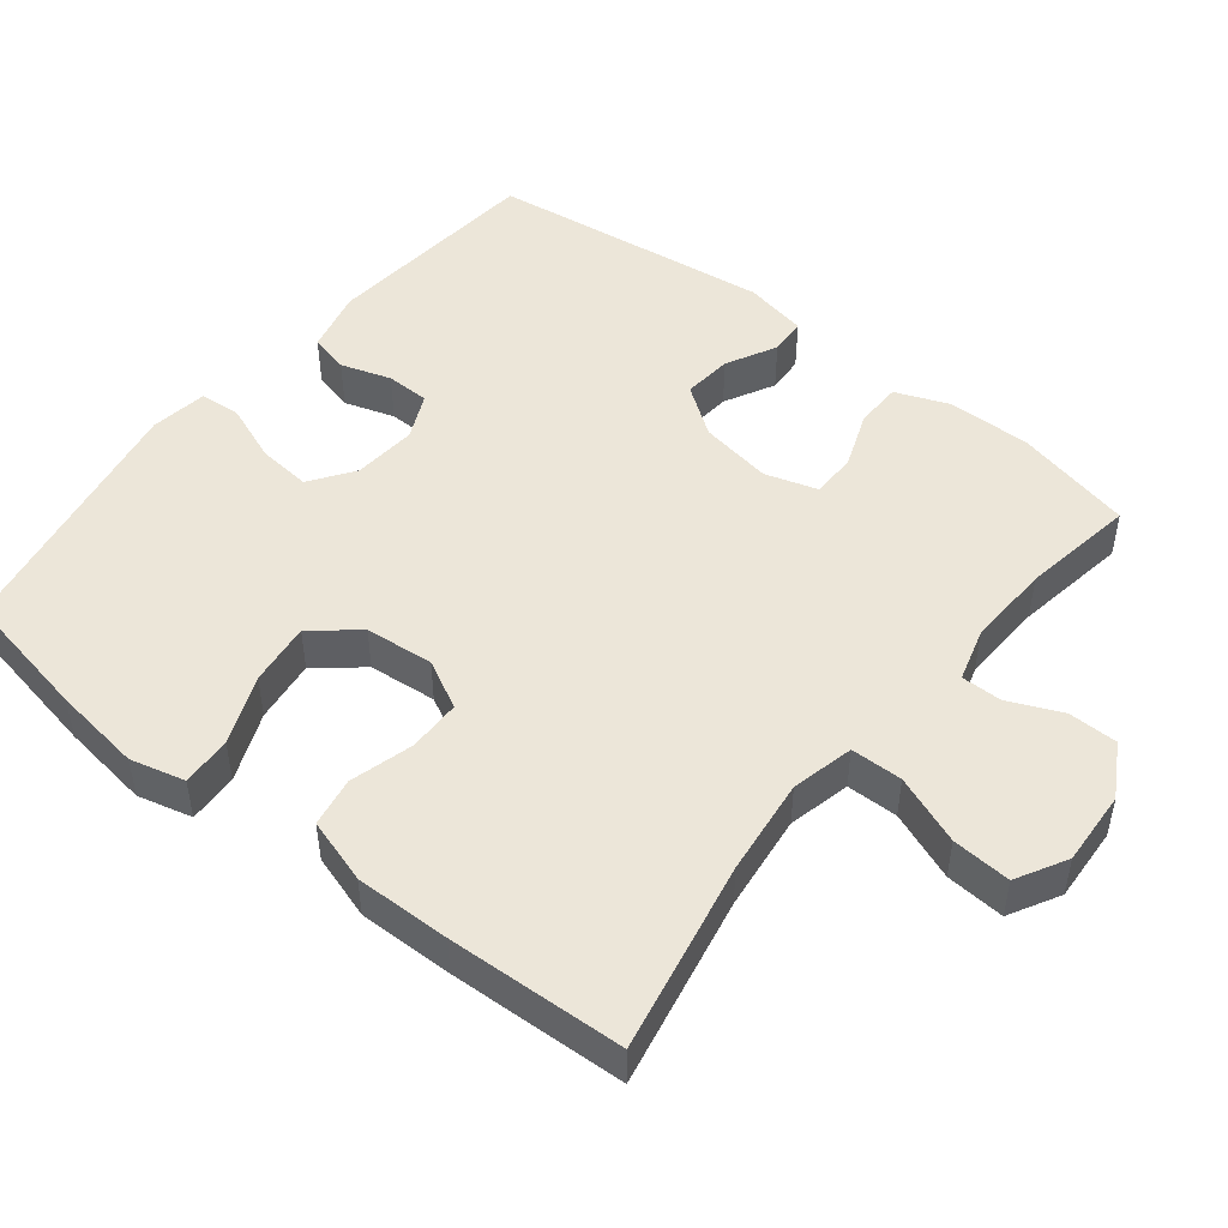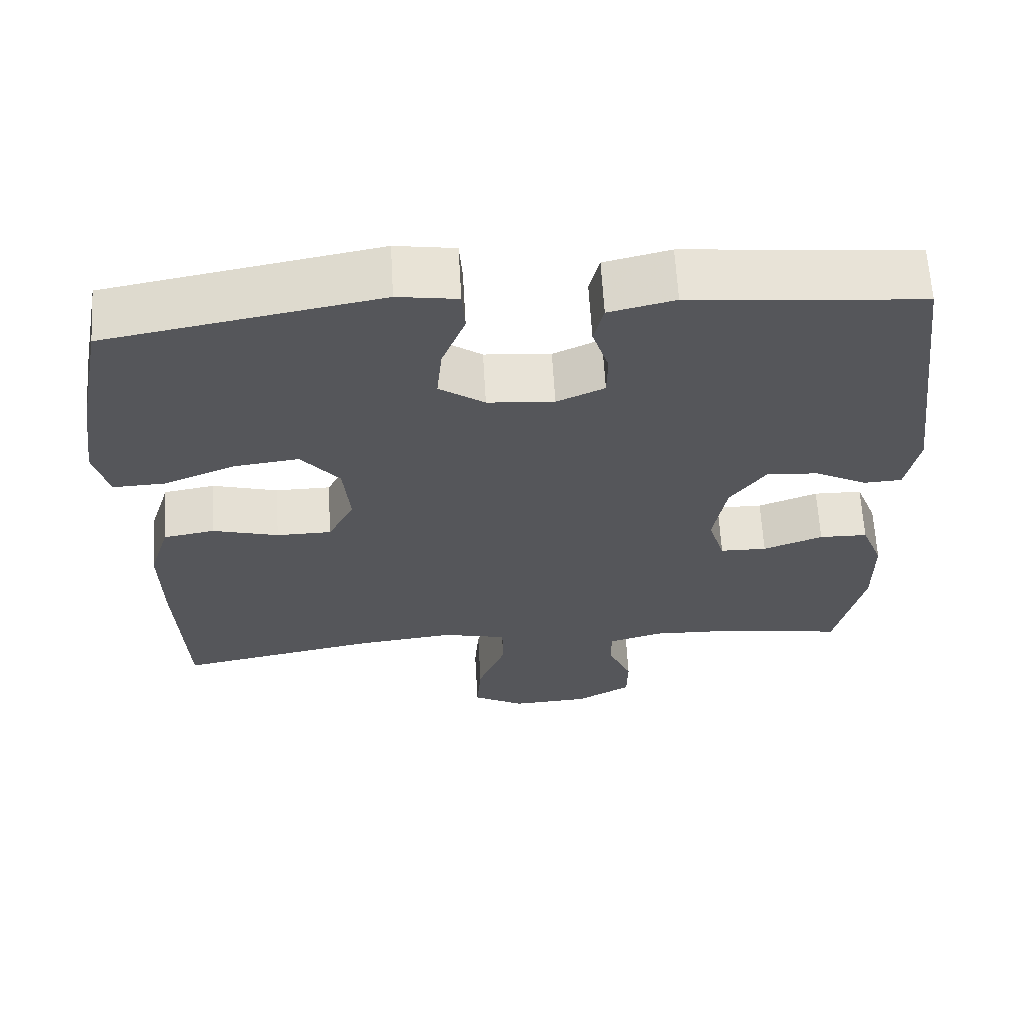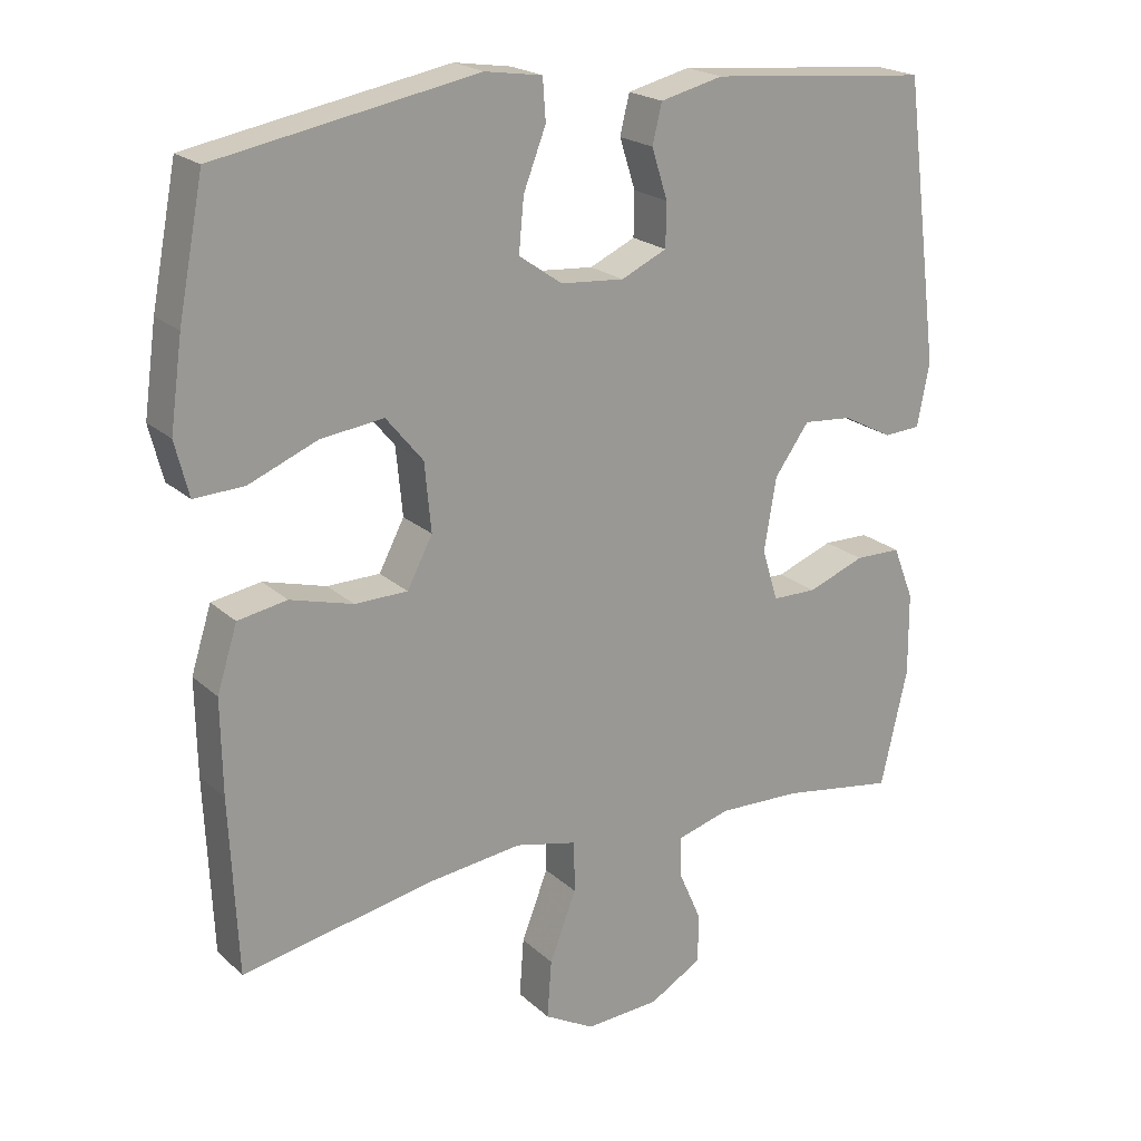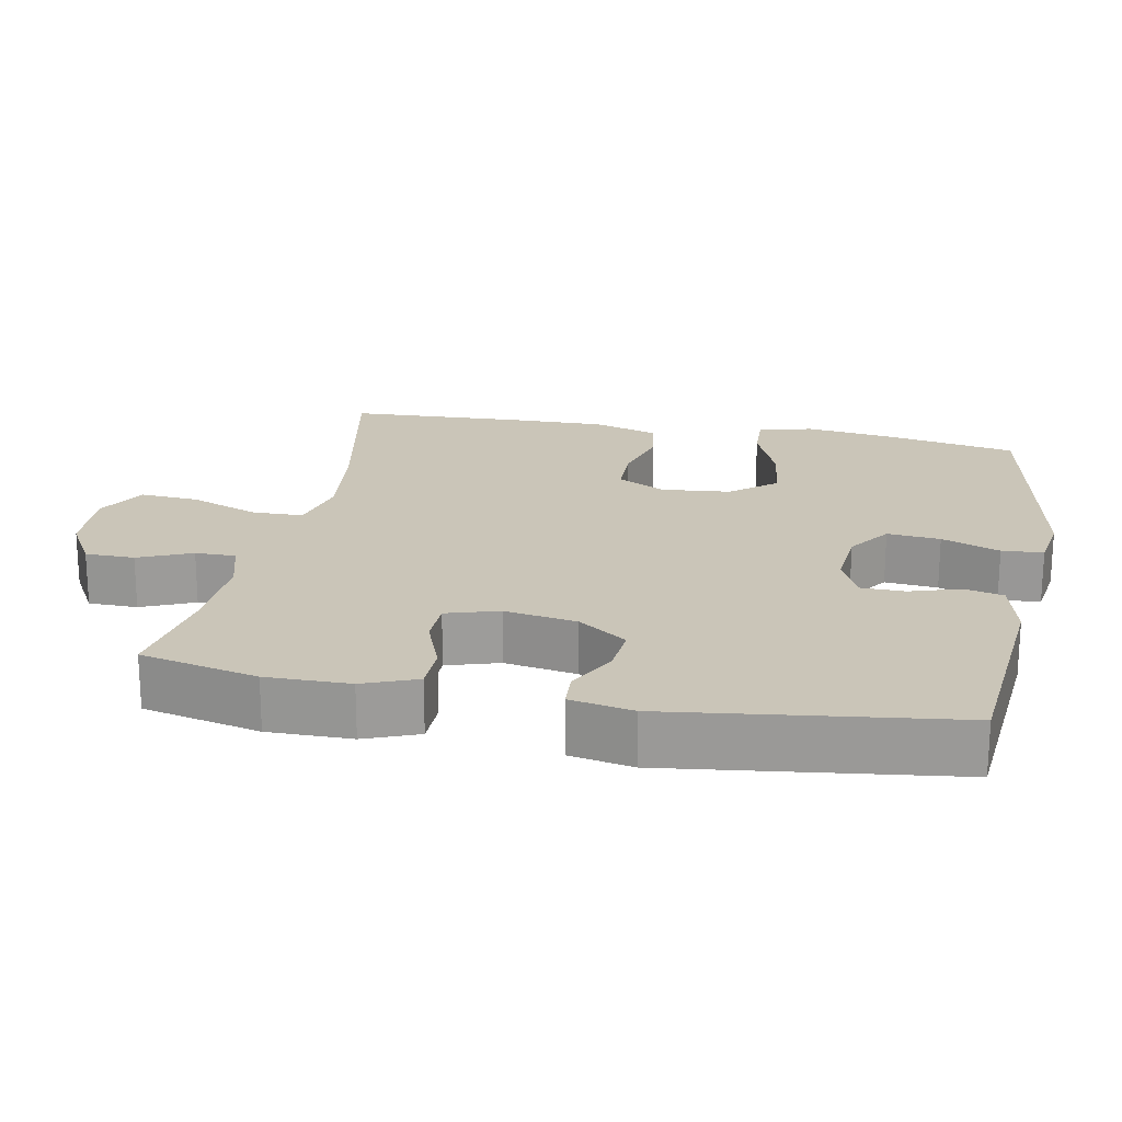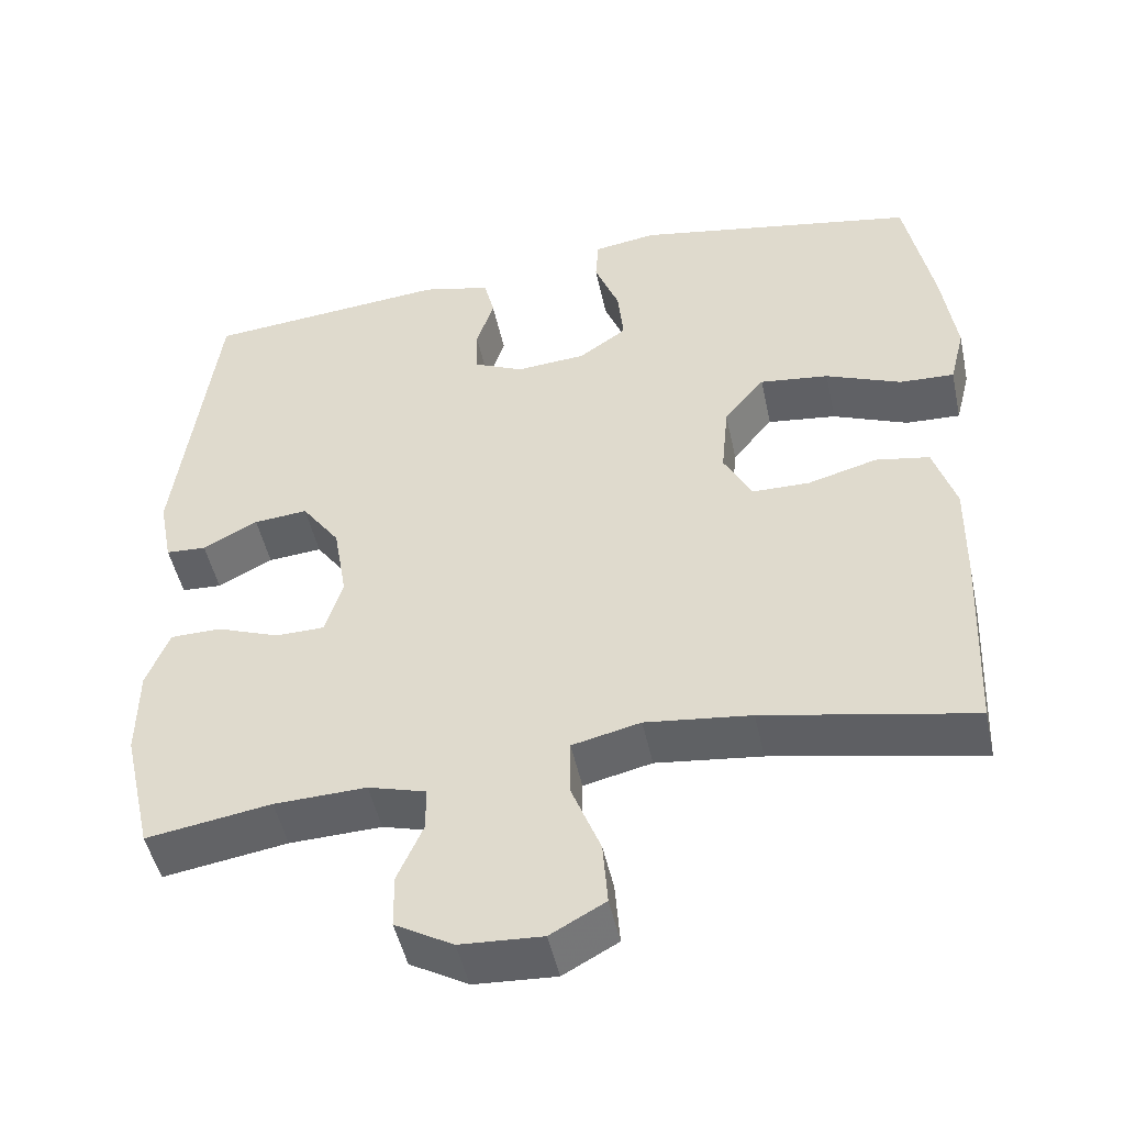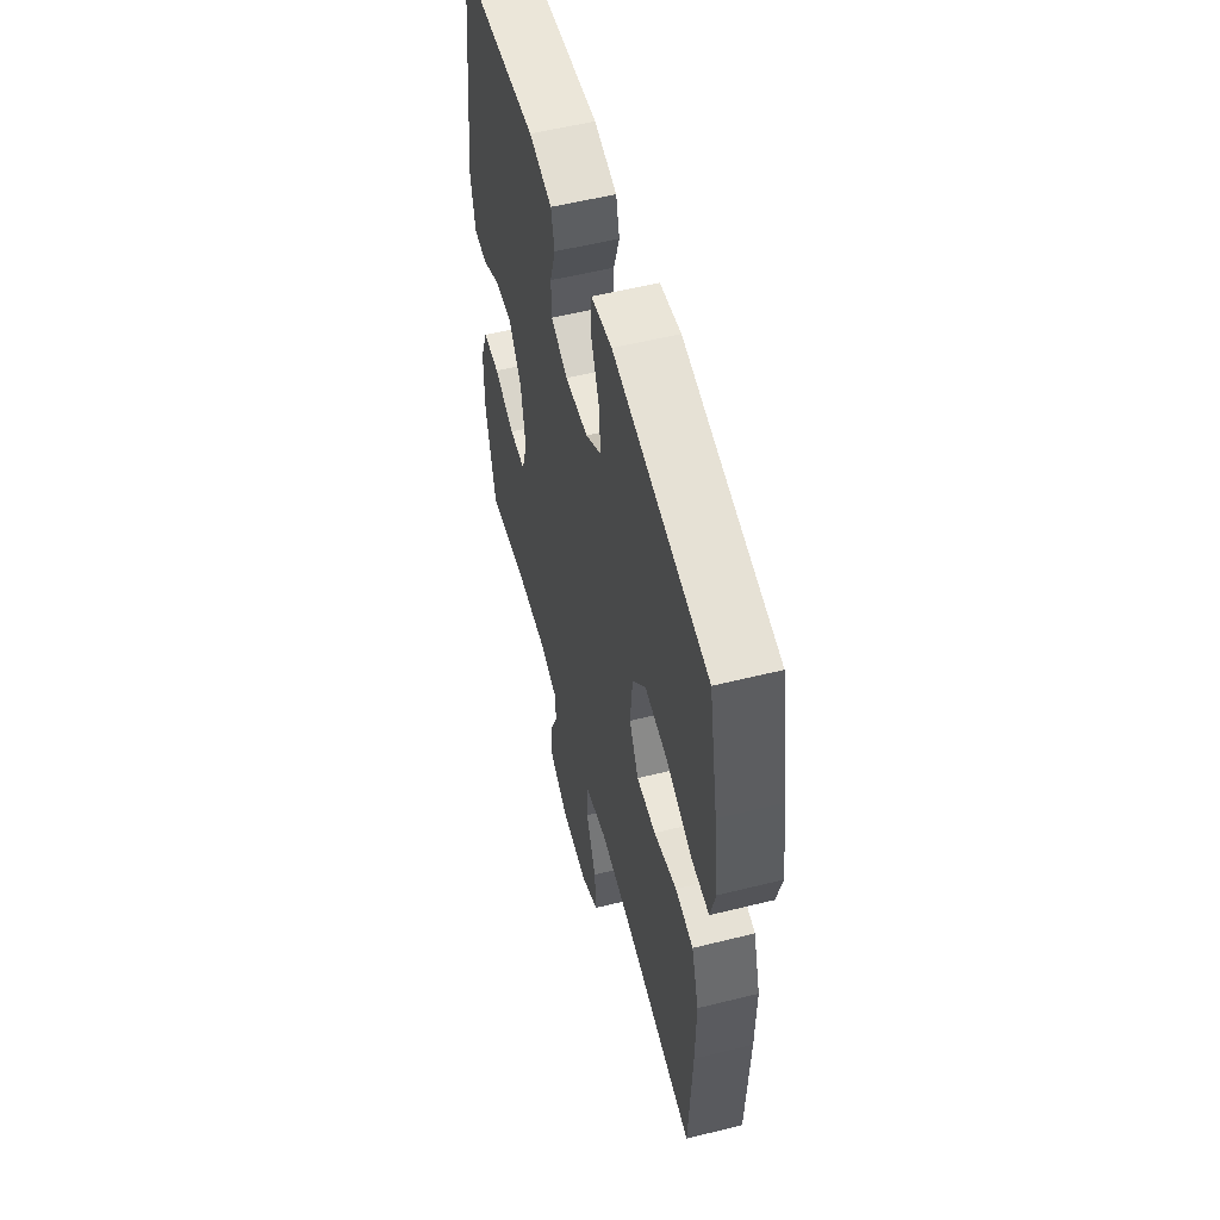
<metadata>
{"format":"obj","ext":"obj","renderer":"f3d","projection":"perspective","resolution":1024,"background":"white","views":[{"elev":48.6,"azim":128.5,"up":"+Y"},{"elev":63.8,"azim":176.7,"up":"+Z"},{"elev":20.9,"azim":147.2,"up":"+Z"},{"elev":20.4,"azim":-79.0,"up":"+Y"},{"elev":-48.5,"azim":12.1,"up":"+Z"},{"elev":55.2,"azim":75.3,"up":"+Z"}]}
</metadata>
<code>
v 0.5 0.07 0.5
v 0.535 0.07 0.319
v 0.552 0.07 0.197
v 0.533 0.07 0.122
v 0.464 0.07 0.125
v 0.369 0.07 0.164
v 0.282 0.07 0.175
v 0.231 0.07 0.113
v 0.222 0.07 0.019
v 0.257 0.07 -0.048
v 0.33 0.07 -0.049
v 0.417 0.07 -0.025
v 0.485 0.07 -0.037
v 0.513 0.07 -0.126
v 0.511 0.07 -0.257
v 0.5 0.07 -0.5
v 0.237 0.07 -0.448
v 0.104 0.07 -0.432
v 0.018 0.07 -0.452
v 0.017 0.07 -0.523
v 0.054 0.07 -0.618
v 0.06 0.07 -0.699
v -0.009 0.07 -0.737
v -0.112 0.07 -0.731
v -0.185 0.07 -0.689
v -0.186 0.07 -0.621
v -0.154 0.07 -0.548
v -0.154 0.07 -0.492
v -0.227 0.07 -0.471
v -0.343 0.07 -0.475
v -0.5 0.07 -0.5
v -0.537 0.07 -0.338
v -0.536 0.07 -0.223
v -0.507 0.07 -0.149
v -0.443 0.07 -0.148
v -0.364 0.07 -0.178
v -0.302 0.07 -0.177
v -0.28 0.07 -0.105
v -0.297 0.07 -0.005
v -0.345 0.07 0.062
v -0.413 0.07 0.056
v -0.482 0.07 0.02
v -0.533 0.07 0.023
v -0.55 0.07 0.11
v -0.5 0.07 0.5
v -0.194 0.07 0.528
v -0.107 0.07 0.507
v -0.094 0.07 0.453
v -0.116 0.07 0.384
v -0.115 0.07 0.324
v -0.052 0.07 0.295
v 0.036 0.07 0.302
v 0.096 0.07 0.344
v 0.089 0.07 0.417
v 0.058 0.07 0.497
v 0.062 0.07 0.554
v 0.141 0.07 0.566
v 0.5 0 0.5
v 0.535 0 0.319
v 0.552 0 0.197
v 0.533 0 0.122
v 0.464 0 0.125
v 0.369 0 0.164
v 0.282 0 0.175
v 0.231 0 0.113
v 0.222 0 0.019
v 0.257 0 -0.048
v 0.33 0 -0.049
v 0.417 0 -0.025
v 0.485 0 -0.037
v 0.513 0 -0.126
v 0.511 0 -0.257
v 0.5 0 -0.5
v 0.237 0 -0.448
v 0.104 0 -0.432
v 0.018 0 -0.452
v 0.017 0 -0.523
v 0.054 0 -0.618
v 0.06 0 -0.699
v -0.009 0 -0.737
v -0.112 0 -0.731
v -0.185 0 -0.689
v -0.186 0 -0.621
v -0.154 0 -0.548
v -0.154 0 -0.492
v -0.227 0 -0.471
v -0.343 0 -0.475
v -0.5 0 -0.5
v -0.537 0 -0.338
v -0.536 0 -0.223
v -0.507 0 -0.149
v -0.443 0 -0.148
v -0.364 0 -0.178
v -0.302 0 -0.177
v -0.28 0 -0.105
v -0.297 0 -0.005
v -0.345 0 0.062
v -0.413 0 0.056
v -0.482 0 0.02
v -0.533 0 0.023
v -0.55 0 0.11
v -0.5 0 0.5
v -0.194 0 0.528
v -0.107 0 0.507
v -0.094 0 0.453
v -0.116 0 0.384
v -0.115 0 0.324
v -0.052 0 0.295
v 0.036 0 0.302
v 0.096 0 0.344
v 0.089 0 0.417
v 0.058 0 0.497
v 0.062 0 0.554
v 0.141 0 0.566
f 54 55 56 57
f 53 54 57 1
f 52 53 1 2
f 51 52 2 3
f 46 47 48 49
f 46 49 50
f 45 46 50
f 44 45 50 51
f 41 42 43 44
f 40 41 44 51
f 33 34 35 36
f 33 36 37
f 30 31 32 33
f 29 30 33 37
f 28 29 37 38
f 24 25 26 27
f 24 27 28
f 23 24 28
f 20 21 22 23
f 19 20 23 28
f 18 19 28 38
f 14 15 16 17
f 11 12 13 14
f 10 11 14 17
f 9 10 17 18
f 3 4 5 6
f 3 6 7
f 51 3 7
f 39 40 51 7
f 38 39 7 8
f 8 9 18 38
f 114 113 112 111
f 58 114 111 110
f 59 58 110 109
f 60 59 109 108
f 106 105 104 103
f 107 106 103
f 107 103 102
f 108 107 102 101
f 101 100 99 98
f 108 101 98 97
f 93 92 91 90
f 94 93 90
f 90 89 88 87
f 94 90 87 86
f 95 94 86 85
f 84 83 82 81
f 85 84 81
f 85 81 80
f 80 79 78 77
f 85 80 77 76
f 95 85 76 75
f 74 73 72 71
f 71 70 69 68
f 74 71 68 67
f 75 74 67 66
f 63 62 61 60
f 64 63 60
f 64 60 108
f 64 108 97 96
f 65 64 96 95
f 95 75 66 65
f 1 58 59 2
f 2 59 60 3
f 3 60 61 4
f 4 61 62 5
f 5 62 63 6
f 6 63 64 7
f 7 64 65 8
f 8 65 66 9
f 9 66 67 10
f 10 67 68 11
f 11 68 69 12
f 12 69 70 13
f 13 70 71 14
f 14 71 72 15
f 15 72 73 16
f 16 73 74 17
f 17 74 75 18
f 18 75 76 19
f 19 76 77 20
f 20 77 78 21
f 21 78 79 22
f 22 79 80 23
f 23 80 81 24
f 24 81 82 25
f 25 82 83 26
f 26 83 84 27
f 27 84 85 28
f 28 85 86 29
f 29 86 87 30
f 30 87 88 31
f 31 88 89 32
f 32 89 90 33
f 33 90 91 34
f 34 91 92 35
f 35 92 93 36
f 36 93 94 37
f 37 94 95 38
f 38 95 96 39
f 39 96 97 40
f 40 97 98 41
f 41 98 99 42
f 42 99 100 43
f 43 100 101 44
f 44 101 102 45
f 45 102 103 46
f 46 103 104 47
f 47 104 105 48
f 48 105 106 49
f 49 106 107 50
f 50 107 108 51
f 51 108 109 52
f 52 109 110 53
f 53 110 111 54
f 54 111 112 55
f 55 112 113 56
f 56 113 114 57
f 57 114 58 1

</code>
